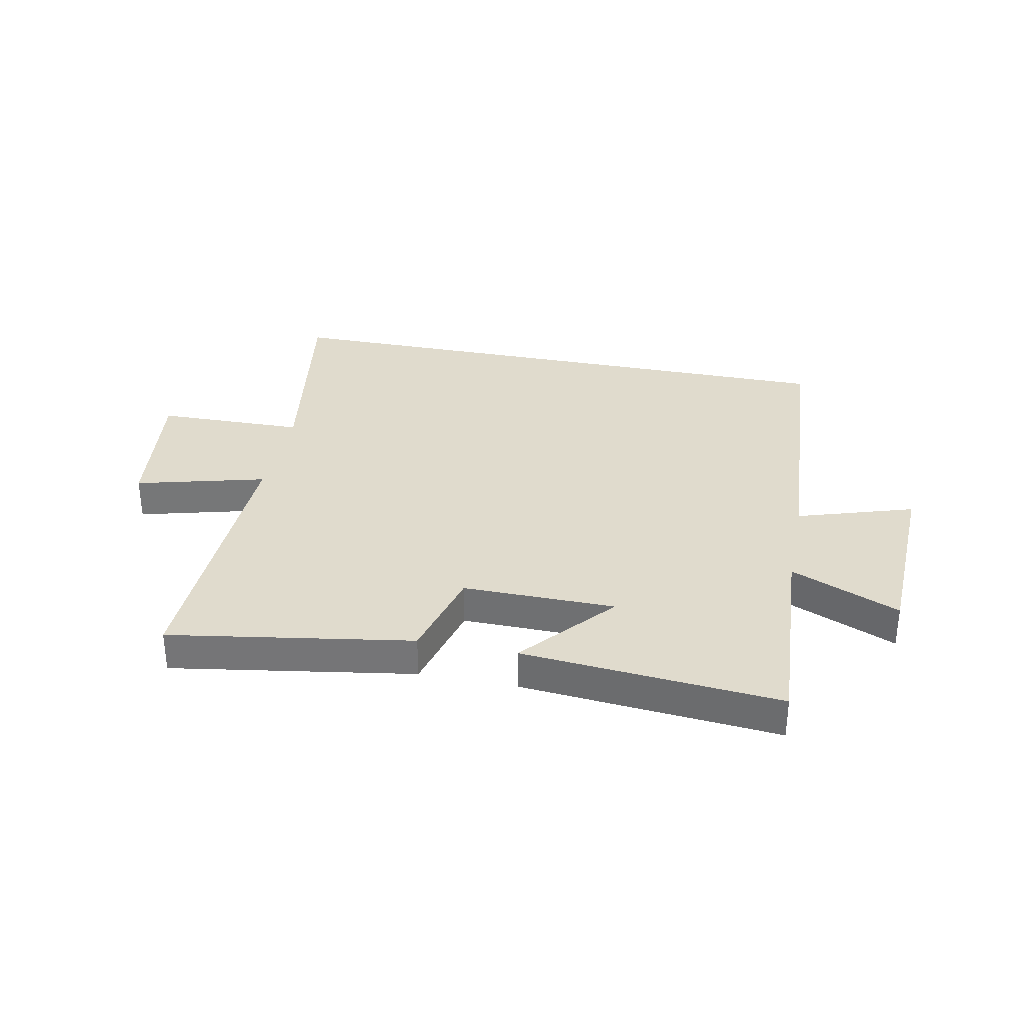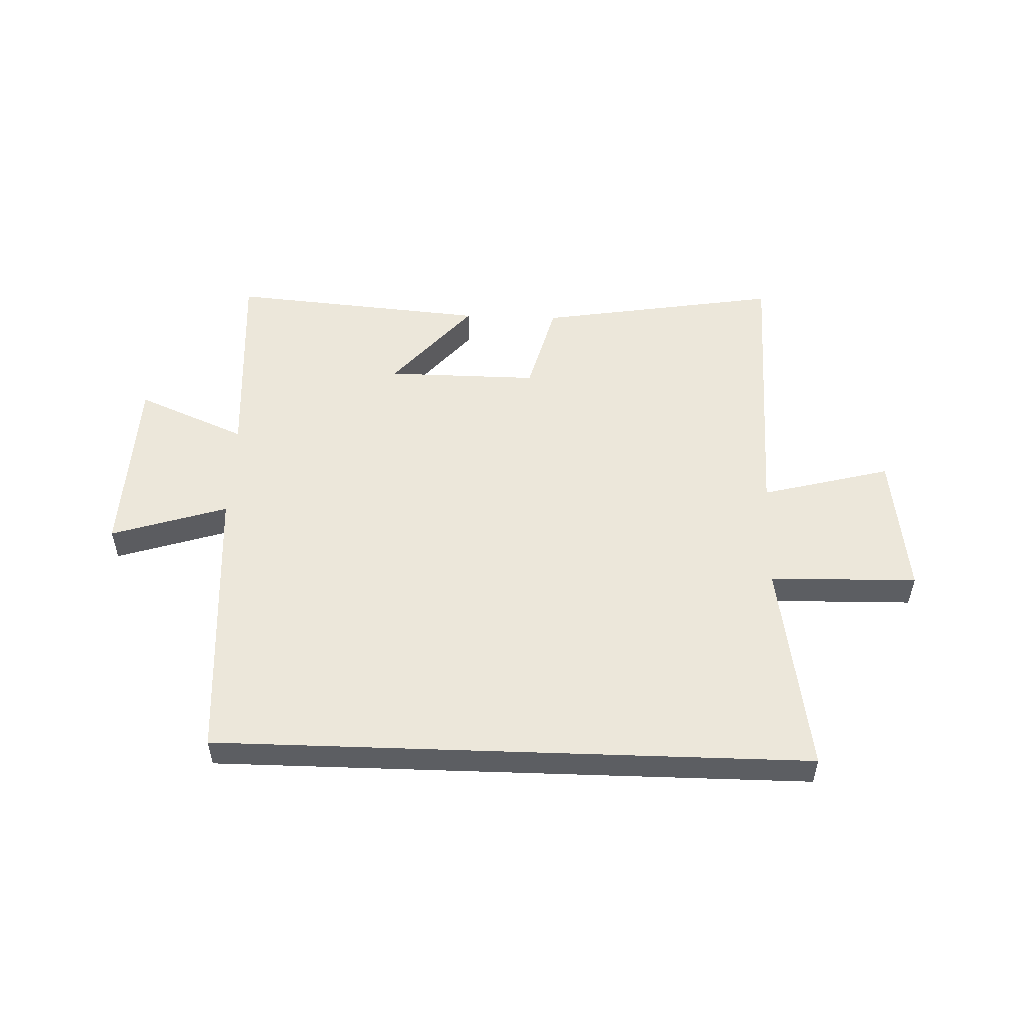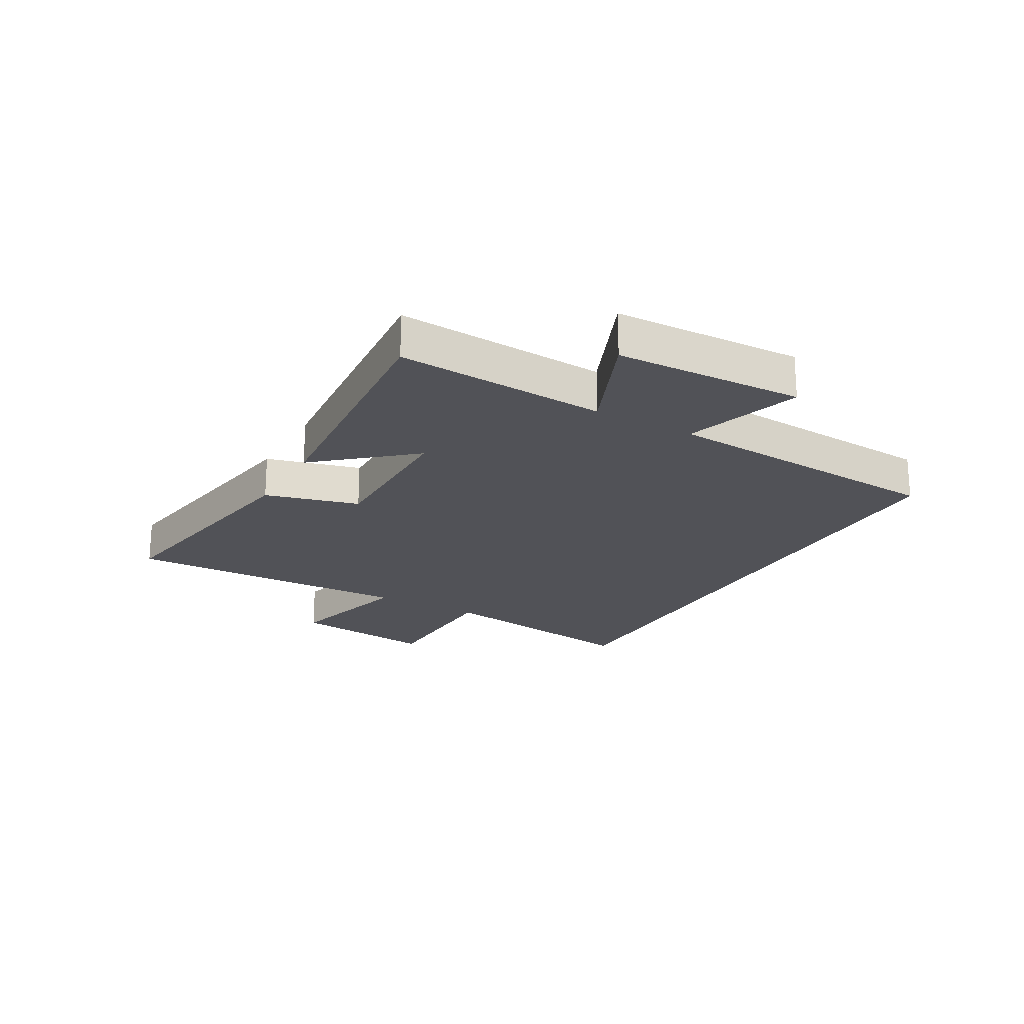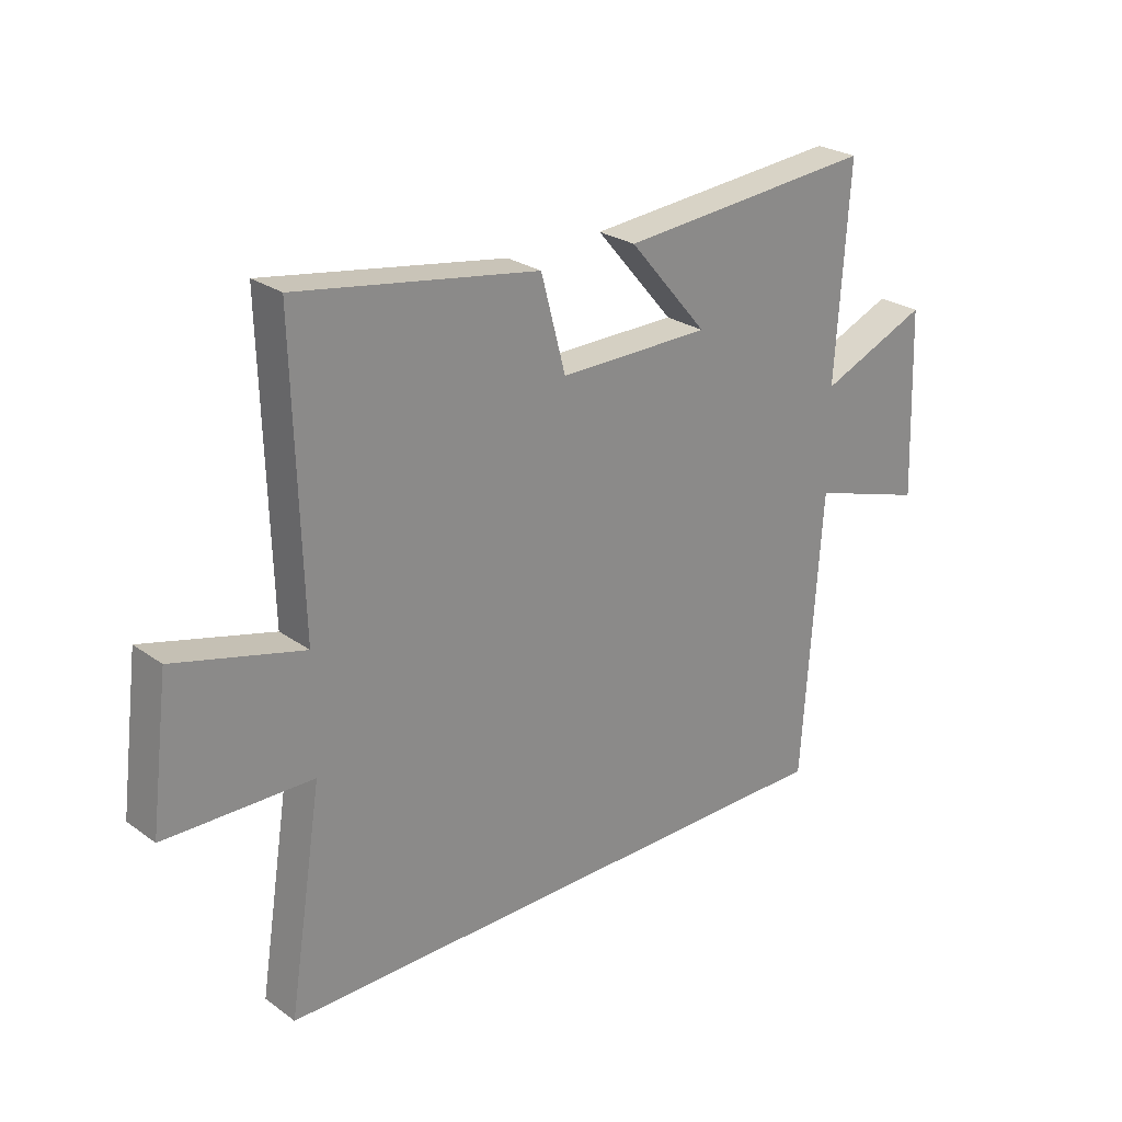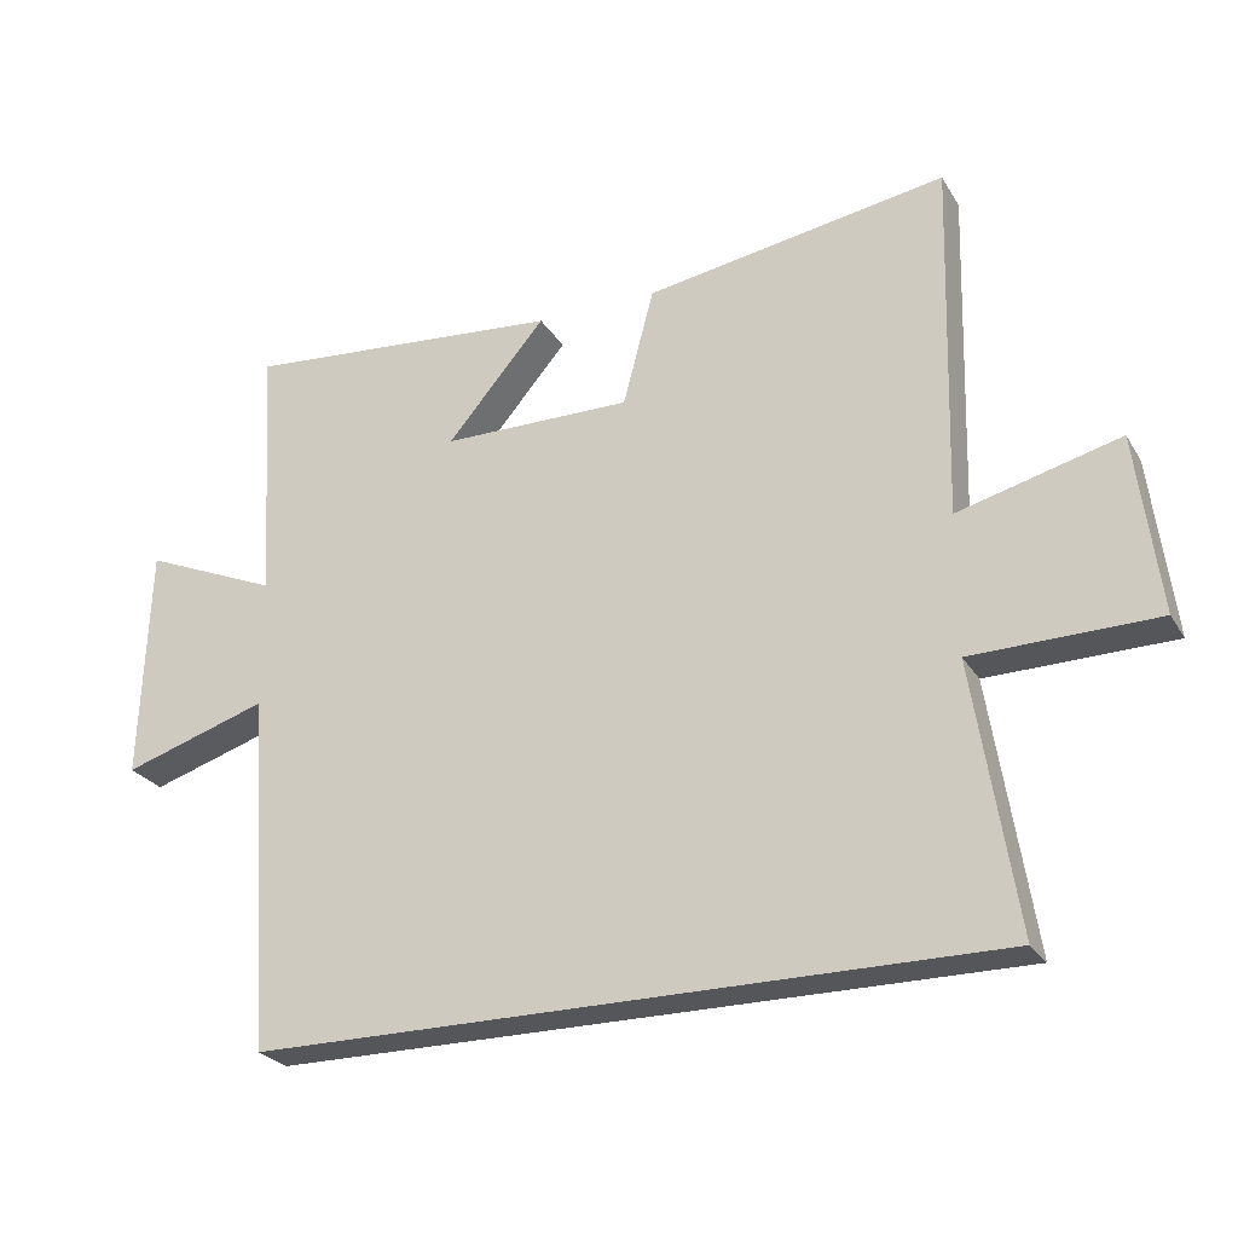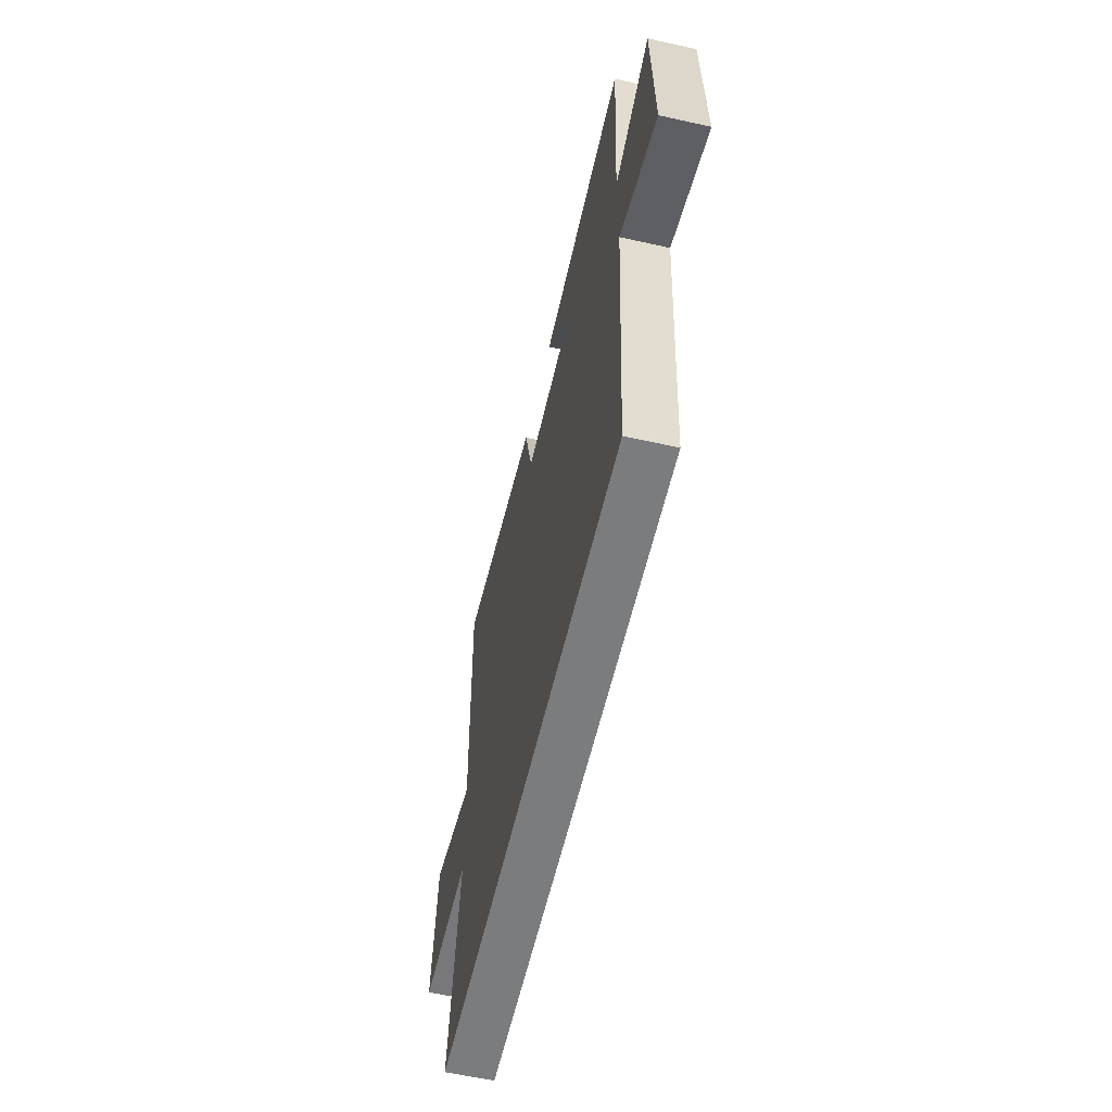
<metadata>
{"format":"obj","ext":"obj","renderer":"f3d","projection":"perspective","resolution":1024,"background":"white","views":[{"elev":33.2,"azim":11.4,"up":"+Y"},{"elev":52.5,"azim":-178.0,"up":"+Y"},{"elev":-21.4,"azim":60.5,"up":"+Y"},{"elev":25.9,"azim":-41.6,"up":"+Z"},{"elev":-25.6,"azim":-155.3,"up":"+Z"},{"elev":-58.6,"azim":77.0,"up":"+Z"}]}
</metadata>
<code>
v 0.467 0.07 -0.5
v -0.559 0.07 -0.5
v -0.5 0.07 -0.127
v -0.756 0.07 -0.122
v -0.724 0.07 0.128
v -0.5 0.07 0.069
v -0.513 0.07 0.568
v -0.094 0.07 0.5
v -0.051 0.07 0.338
v 0.213 0.07 0.34
v 0.076 0.07 0.5
v 0.523 0.07 0.538
v 0.5 0.07 0.176
v 0.689 0.07 0.256
v 0.701 0.07 -0.068
v 0.5 0.07 -0.004
v 0.467 0 -0.5
v -0.559 0 -0.5
v -0.5 0 -0.127
v -0.756 0 -0.122
v -0.724 0 0.128
v -0.5 0 0.069
v -0.513 0 0.568
v -0.094 0 0.5
v -0.051 0 0.338
v 0.213 0 0.34
v 0.076 0 0.5
v 0.523 0 0.538
v 0.5 0 0.176
v 0.689 0 0.256
v 0.701 0 -0.068
v 0.5 0 -0.004
f 13 14 15 16
f 1 2 3
f 16 1 3
f 13 16 3
f 10 11 12 13
f 13 3 4
f 10 13 4
f 9 10 4
f 6 7 8 9
f 6 9 4
f 4 5 6
f 32 31 30 29
f 19 18 17
f 19 17 32
f 19 32 29
f 29 28 27 26
f 20 19 29
f 20 29 26
f 20 26 25
f 25 24 23 22
f 20 25 22
f 22 21 20
f 1 17 18 2
f 2 18 19 3
f 3 19 20 4
f 4 20 21 5
f 5 21 22 6
f 6 22 23 7
f 7 23 24 8
f 8 24 25 9
f 9 25 26 10
f 10 26 27 11
f 11 27 28 12
f 12 28 29 13
f 13 29 30 14
f 14 30 31 15
f 15 31 32 16
f 16 32 17 1

</code>
